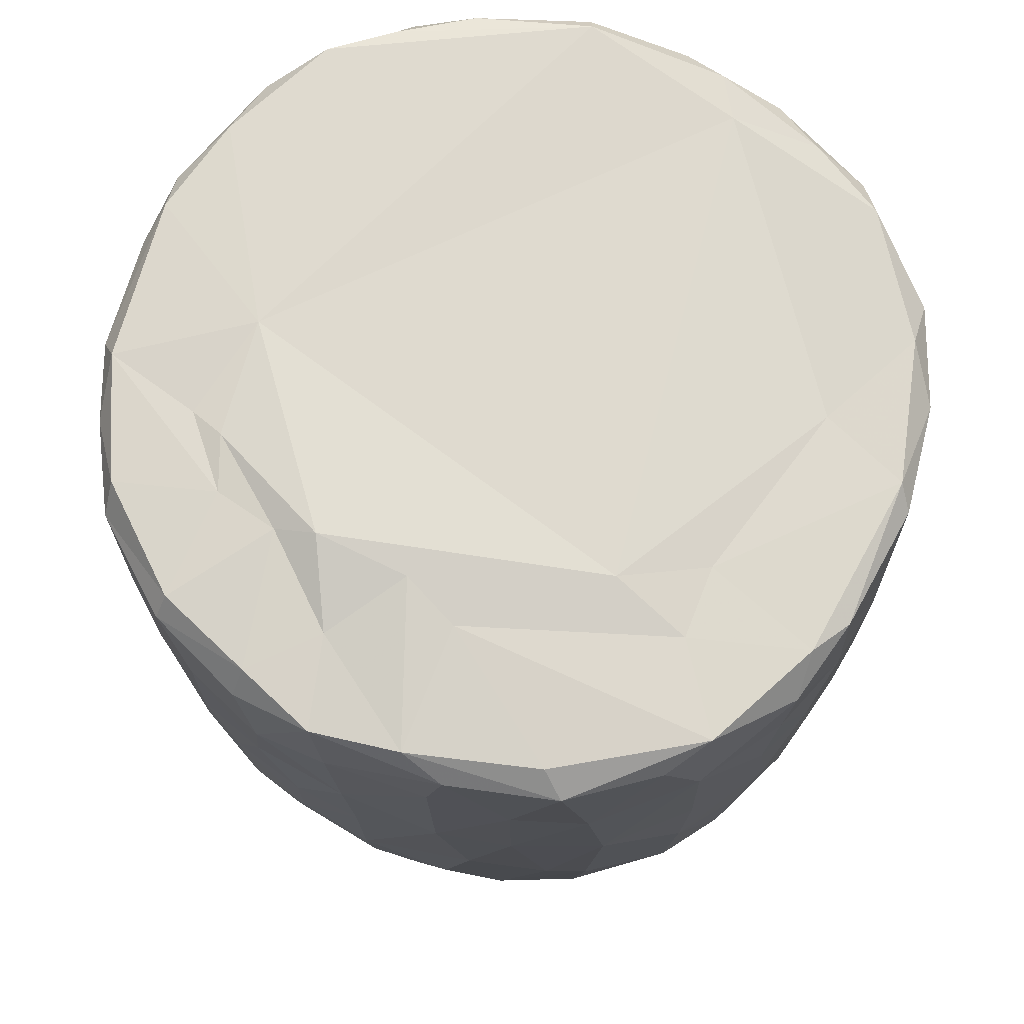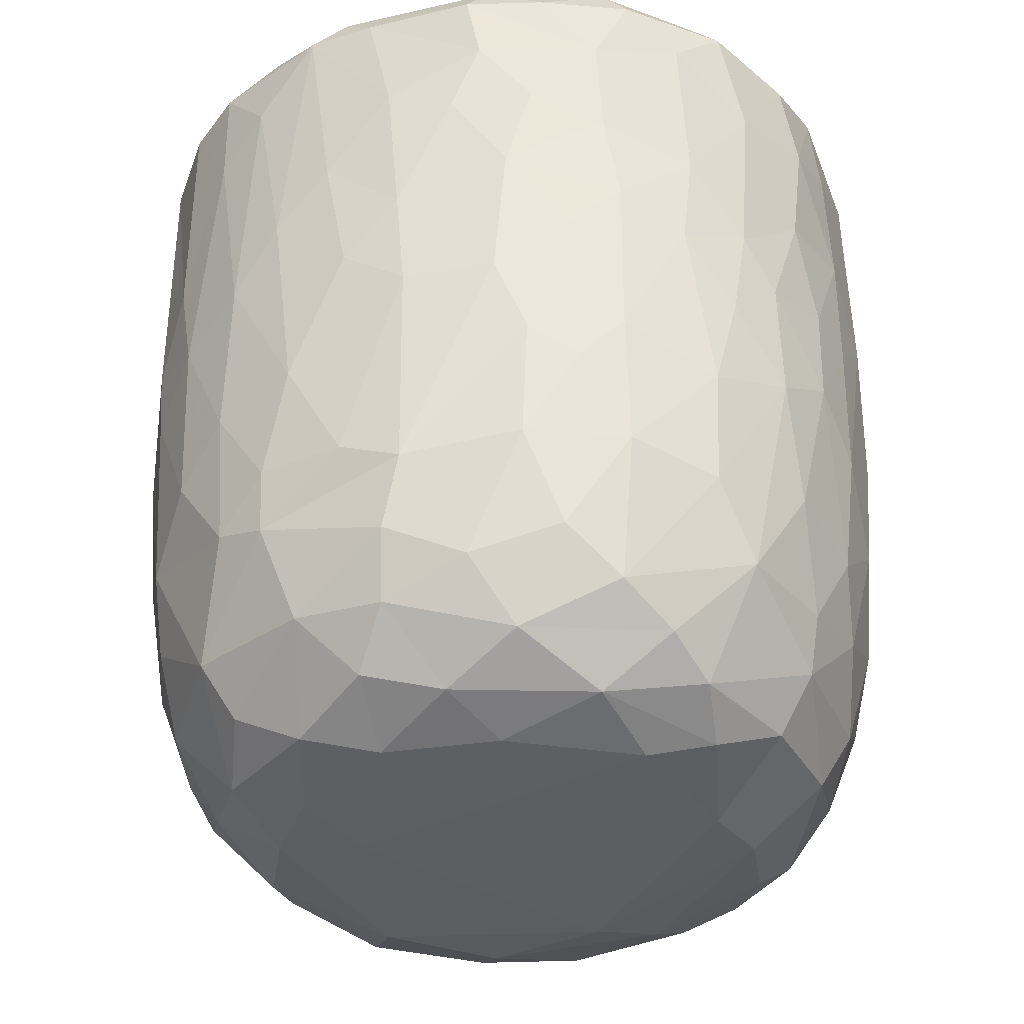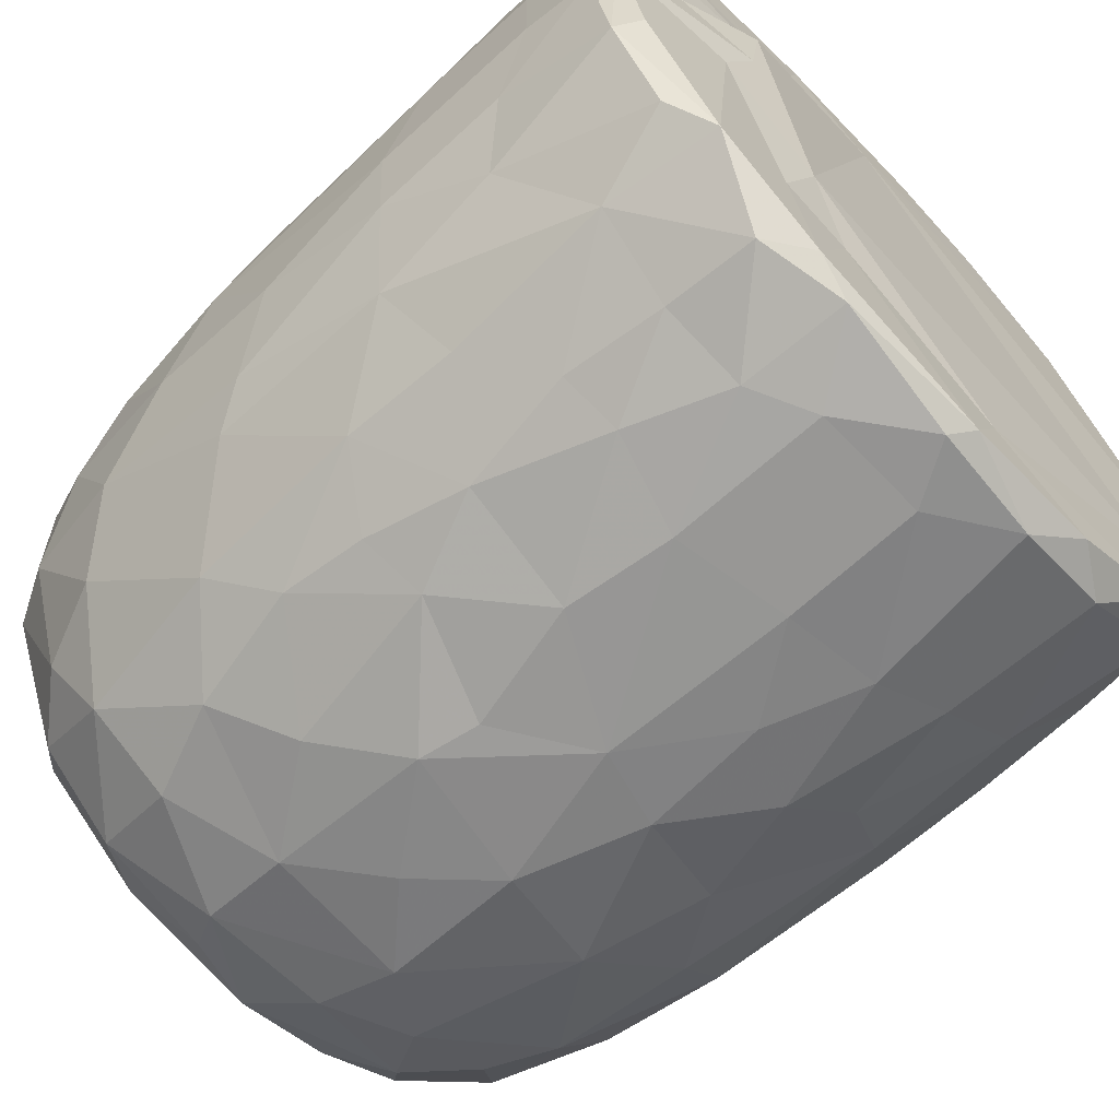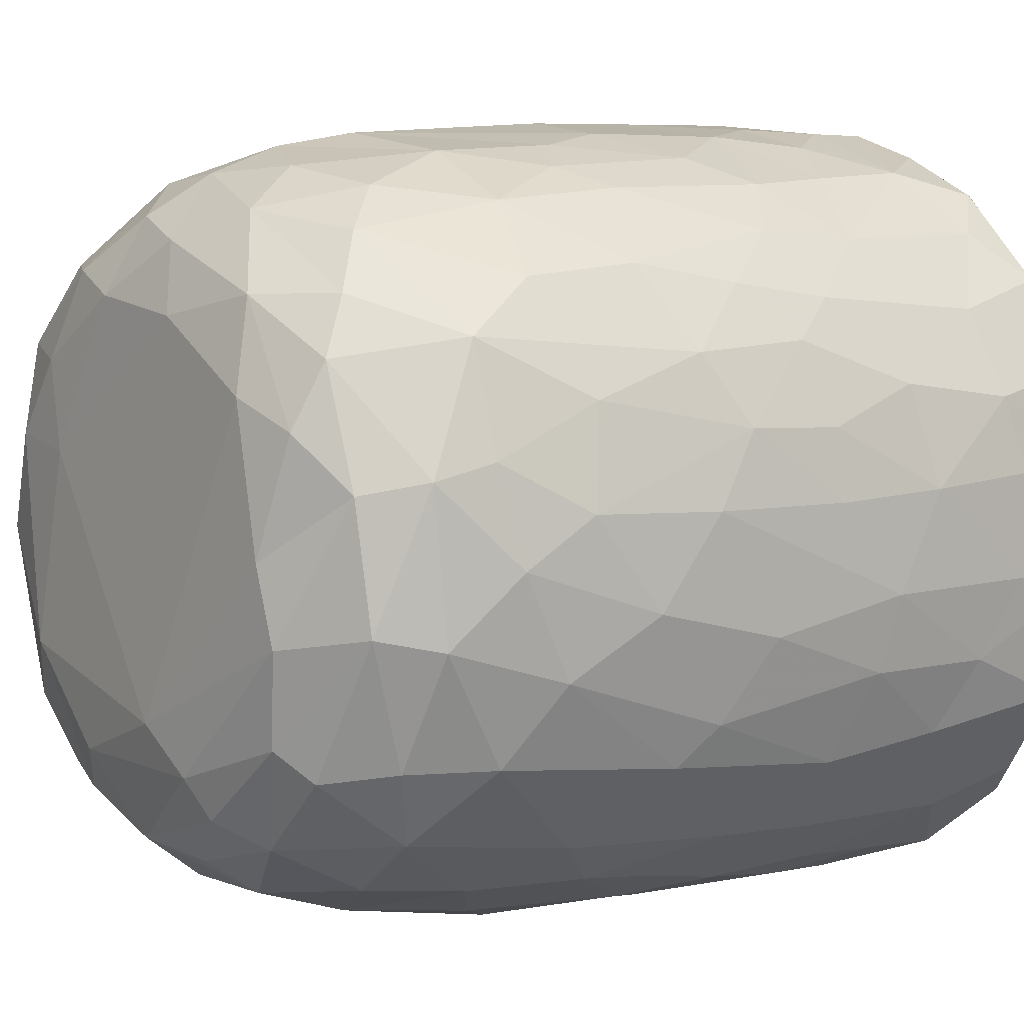
<metadata>
{"format":"obj","ext":"obj","renderer":"f3d","projection":"perspective","resolution":1024,"background":"white","views":[{"elev":72.2,"azim":109.7,"up":"+Y"},{"elev":-37.7,"azim":20.3,"up":"+Y"},{"elev":-67.0,"azim":133.0,"up":"+Z"},{"elev":4.8,"azim":52.8,"up":"+Z"}]}
</metadata>
<code>
v 0.1357 -0.0596 -0.8968
v 0.1618 -0.1941 -0.8959
v -0.06467 0.07876 -0.9112
v 0.2024 0.218 -0.8985
v 0.1724 0.4605 -0.907
v -0.08514 0.5112 -0.9153
v -0.2268 0.3128 -0.8952
v 0.1655 0.8132 -0.9073
v -0.08783 0.8189 -0.9134
v -0.3129 0.5312 -0.8763
v 0.2997 0.7379 -0.879
v -0.009185 0.9514 -0.9146
v -0.2682 0.9318 -0.89
v -0.004595 -0.4068 -0.8739
v 0.1631 -0.5702 -0.8328
v -0.1621 -0.5759 -0.8392
v -0.1505 -0.2472 -0.887
v -0.407 -0.298 -0.8093
v -0.2443 0.02896 -0.8859
v 0.3838 0.02731 -0.8419
v -0.4053 0.2293 -0.8472
v 0.3795 0.5149 -0.8538
v 0.2835 0.978 -0.8675
v -0.05589 0.9952 -0.8791
v -0.36 -0.5123 -0.7858
v 0.3205 -0.3534 -0.8345
v -0.4728 -0.02041 -0.7994
v 0.4712 0.2305 -0.8103
v 0.5058 0.4961 -0.7886
v -0.4758 0.5763 -0.8183
v 0.4807 0.7235 -0.8023
v -0.4974 0.9232 -0.8077
v 0.4677 0.9292 -0.8135
v -0.3838 0.993 -0.8093
v 0.371 0.9972 -0.8097
v -0.1326 -0.7628 -0.7786
v 0.1497 -0.7833 -0.7673
v -0.3257 -0.6859 -0.7597
v 0.4771 -0.4714 -0.7476
v 0.5377 -0.1942 -0.7465
v -0.6148 -0.2105 -0.6848
v 0.5198 -0.001152 -0.7684
v -0.5356 0.3019 -0.7858
v 0.6655 0.7416 -0.6722
v 0.3902 -0.6772 -0.7336
v -0.5947 -0.5382 -0.6503
v 0.6514 0.3524 -0.678
v -0.6596 0.5967 -0.6913
v 0.6294 0.999 -0.6704
v -0.1477 0.9894 -0.6796
v -0.2966 -0.9369 -0.582
v -0.4022 -0.8156 -0.6667
v -0.07131 -0.9315 -0.6636
v 0.09641 -0.8827 -0.6941
v 0.3618 -0.8849 -0.6274
v -0.5323 -0.694 -0.6355
v 0.5796 -0.6958 -0.6061
v 0.644 -0.3255 -0.6456
v 0.6619 0.09144 -0.6669
v -0.6737 0.245 -0.671
v -0.7422 0.9188 -0.589
v -0.6549 0.9969 -0.6352
v 0.436 0.9989 -0.5443
v 0.7216 0.941 -0.5976
v 0.2399 -0.9531 -0.5766
v -0.4626 -0.8872 -0.5523
v -0.7592 -0.2358 -0.5123
v 0.7903 0.2877 -0.5075
v -0.7684 0.9933 -0.258
v 0.2675 0.9964 -0.5493
v 0.1972 -0.9932 -0.488
v 0.5488 -0.8942 -0.4615
v 0.7887 -0.1479 -0.4743
v -0.8061 0.1823 -0.4754
v -0.7987 0.7182 -0.497
v 0.3632 1.022 -0.3626
v -0.2231 -0.986 -0.4837
v -0.6541 -0.7897 -0.4467
v 0.7452 -0.5783 -0.4386
v -0.8096 0.4429 -0.4813
v 0.8098 0.5937 -0.4681
v -0.7645 0.99 -0.4637
v 0.4874 -0.9572 -0.3949
v -0.5159 -0.9426 -0.3989
v 0.6648 -0.7658 -0.4388
v -0.8216 -0.0845 -0.4008
v 0.8481 0.9399 -0.4093
v -0.769 -0.5573 -0.3941
v 0.07655 -1.014 -0.3865
v -0.4237 -0.9986 -0.2638
v -0.8594 -0.1782 -0.2986
v 0.8335 -0.06753 -0.3849
v 0.8761 0.3582 -0.3064
v -0.8602 0.9297 -0.3462
v 0.8054 0.9882 -0.3563
v 0.7122 -0.8674 -0.1553
v 0.833 -0.4704 -0.2621
v 0.5333 -0.9842 -0.1853
v -0.6809 -0.8669 -0.2413
v -0.7688 -0.736 -0.2165
v -0.8859 0.2908 -0.269
v 0.8753 0.6735 -0.3029
v -0.8772 0.7026 -0.3066
v 0.581 1.01 -0.07087
v 0.7834 -0.7363 -0.1839
v -0.8426 -0.5397 -0.1572
v 0.8848 -0.2707 -0.131
v 0.892 0.045 -0.2024
v 0.8995 0.9327 -0.1586
v 0.07316 1.015 0.5755
v -0.9134 0.9362 -0.1046
v -0.8652 0.9875 -0.2026
v 0.4936 -0.9971 -0.0131
v -0.6265 -0.9493 -0.01764
v 0.9115 0.3858 -0.133
v -0.9152 0.6335 -0.1264
v 0.8723 0.9854 -0.05877
v -0.8776 -0.2054 -0.1832
v -0.9168 0.157 -0.05273
v 0.9073 0.7741 -0.1216
v -0.3109 -1.002 0.1697
v -0.7747 -0.7897 0.0333
v 0.843 -0.5877 -0.02764
v -0.8855 -0.3068 0.01381
v -0.8762 1.003 0.1217
v 0.4282 -0.9989 0.3145
v 0.904 -0.1287 0.07377
v 0.9169 0.4959 0.09247
v 0.5179 1.036 0.05712
v -0.5072 -0.9853 0.201
v 0.7777 -0.7654 0.1544
v 0.8702 -0.4329 0.08021
v 0.9116 0.2138 0.07594
v -0.9129 0.2745 0.1186
v -0.9191 0.866 0.05241
v 0.4965 1.047 0.2735
v 0.6904 -0.8934 0.1268
v -0.6622 -0.8953 0.2232
v -0.8438 -0.5669 0.05252
v 0.8103 -0.6354 0.1901
v -0.9097 0.63 0.1242
v -0.9049 0.9674 0.1329
v 0.9123 0.7783 0.1162
v 0.5706 -0.9632 0.2477
v -0.8707 -0.3102 0.1632
v -0.8862 -0.09682 0.1901
v 0.8953 0.978 0.144
v 0.6876 0.9976 0.1858
v -0.7463 -0.7804 0.22
v -0.8103 -0.5629 0.2862
v 0.886 -0.02515 0.2404
v 0.8291 -0.3943 0.3066
v -0.8622 0.1026 0.33
v 0.8904 0.2093 0.2358
v 0.8922 0.723 0.2882
v 0.8707 0.4429 0.3225
v -0.8751 0.5916 0.331
v -0.8685 0.8922 0.3301
v 0.8192 0.9919 0.3221
v -0.8221 -0.3043 0.3607
v 0.8655 0.928 0.3326
v 0.5098 1.015 0.3682
v -0.3684 -0.9907 0.3712
v 0.601 -0.8988 0.3923
v -0.7006 -0.7617 0.3946
v -0.5372 -0.9349 0.4038
v 0.1478 -0.9934 0.4739
v 0.7373 -0.6405 0.4362
v 0.8284 -0.1231 0.3991
v -0.826 -0.0201 0.4113
v 0.8279 0.1618 0.4201
v -0.817 0.9811 0.3861
v -0.1212 -0.9899 0.5149
v -0.8157 0.3249 0.4453
v 0.8028 0.6959 0.4828
v 0.3954 -0.9506 0.5187
v -0.7054 -0.5857 0.4981
v 0.6931 -0.4713 0.5553
v -0.775 0.9254 0.5276
v -0.7161 0.9907 0.5458
v 0.3459 1.015 0.557
v 0.7244 0.9952 0.5366
v -0.2941 -0.949 0.5689
v 0.5642 -0.8347 0.522
v 0.7127 -0.2045 0.5835
v 0.7565 0.03522 0.5419
v -0.7296 0.1998 0.5951
v 0.7821 0.2716 0.5105
v 0.7634 0.9447 0.549
v -0.6169 0.9987 0.6782
v -0.4517 -0.8692 0.5809
v -0.5163 -0.7485 0.6412
v -0.6935 -0.4147 0.5793
v 0.47 1.006 0.5149
v 0.07926 -0.9422 0.6317
v -0.7106 0.02959 0.6058
v 0.6739 0.1896 0.6555
v 0.6943 0.4294 0.6397
v 0.2658 -0.862 0.6935
v 0.4937 -0.7598 0.6488
v -0.1042 -0.8959 0.6846
v 0.5429 -0.4327 0.713
v -0.6345 0.9263 0.6997
v -0.6304 0.365 0.702
v 0.679 0.8225 0.6542
v 0.3143 0.9993 0.6364
v 0.5226 0.9931 0.7459
v -0.2304 -0.7655 0.7609
v -0.573 -0.2818 0.712
v 0.552 0.282 0.76
v 0.5822 0.9245 0.7468
v 0.3944 -0.6517 0.7438
v -0.4279 -0.4969 0.7712
v -0.5742 0.1181 0.7426
v 0.545 -0.1166 0.7447
v -0.0166 -0.7842 0.7769
v -0.3032 -0.5415 0.8149
v -0.437 -0.1782 0.802
v 0.52 0.5074 0.7793
v 0.512 0.7465 0.7975
v -0.496 0.6804 0.7975
v -0.5036 0.9428 0.7909
v -0.3555 1.001 0.8167
v 0.2477 0.9946 0.8585
v 0.1847 -0.7114 0.7883
v 0.3258 -0.4341 0.8226
v 0.454 -0.222 0.7902
v 0.003924 -0.6297 0.8392
v -0.2994 -0.3941 0.8368
v 0.3451 -0.147 0.842
v 0.439 0.1644 0.8188
v -0.4117 0.1912 0.8347
v 0.3062 0.3678 0.8772
v 0.3634 0.5902 0.8567
v -0.371 0.7785 0.8555
v 0.3855 0.9277 0.8415
v 0.05392 -0.4654 0.8709
v -0.09082 -0.4054 0.8739
v -0.2302 -0.1491 0.8756
v 0.2759 0.03434 0.8756
v -0.2871 0.3308 0.8797
v 0.2435 0.747 0.8987
v -0.2182 0.9446 0.8967
v -0.1281 0.9977 0.8822
v 0.06368 0.03333 0.9079
v -0.09003 0.143 0.9087
v 0.04467 0.2809 0.9154
v -0.1465 0.4477 0.9095
v 0.1741 0.5709 0.9061
v 0.2095 0.9262 0.9009
v -0.04963 0.928 0.9139
v 0.01644 0.6358 0.9253
f 1 2 3
f 1 3 4
f 3 5 4
f 3 6 5
f 7 6 3
f 6 8 5
f 9 6 10
f 6 9 8
f 11 5 8
f 8 9 12
f 9 13 12
f 14 2 15
f 16 17 14
f 14 17 2
f 17 18 19
f 19 3 17
f 17 3 2
f 2 1 20
f 20 1 4
f 19 21 7
f 7 3 19
f 5 22 4
f 10 6 7
f 11 22 5
f 10 13 9
f 8 12 23
f 8 23 11
f 24 12 13
f 12 24 23
f 16 14 15
f 25 18 16
f 15 2 26
f 18 17 16
f 2 20 26
f 27 19 18
f 27 21 19
f 20 4 28
f 4 22 28
f 21 10 7
f 29 28 22
f 30 10 21
f 31 22 11
f 30 13 10
f 32 13 30
f 11 33 31
f 23 33 11
f 34 13 32
f 34 24 13
f 35 33 23
f 24 35 23
f 36 16 37
f 16 15 37
f 38 16 36
f 38 25 16
f 39 26 40
f 27 18 41
f 26 20 40
f 20 42 40
f 20 28 42
f 27 43 21
f 30 21 43
f 31 29 22
f 29 31 44
f 37 15 45
f 25 38 46
f 39 45 15
f 26 39 15
f 29 47 28
f 30 43 48
f 47 29 44
f 48 32 30
f 31 33 44
f 44 33 49
f 49 33 35
f 34 50 24
f 51 52 53
f 52 36 53
f 53 36 37
f 53 37 54
f 52 38 36
f 37 45 55
f 46 38 56
f 57 45 39
f 18 25 46
f 58 39 40
f 42 28 59
f 60 43 27
f 59 28 47
f 61 32 48
f 32 62 34
f 63 49 35
f 37 55 54
f 57 55 45
f 52 56 38
f 39 58 57
f 18 46 41
f 59 40 42
f 41 60 27
f 48 43 60
f 64 44 49
f 62 32 61
f 62 50 34
f 54 65 53
f 55 65 54
f 66 56 52
f 40 59 58
f 41 67 60
f 59 47 68
f 68 47 44
f 62 69 50
f 50 70 24
f 70 35 24
f 35 70 63
f 65 71 53
f 66 52 51
f 57 72 55
f 41 46 67
f 73 58 59
f 60 67 74
f 75 61 48
f 76 70 50
f 77 51 53
f 78 56 66
f 46 56 78
f 58 79 57
f 58 73 79
f 73 59 68
f 48 80 75
f 44 81 68
f 44 64 81
f 62 61 82
f 82 69 62
f 50 69 76
f 77 53 71
f 55 83 65
f 72 83 55
f 66 84 78
f 85 72 57
f 86 74 67
f 80 48 60
f 80 60 74
f 64 87 81
f 49 87 64
f 84 66 51
f 78 88 46
f 88 67 46
f 89 77 71
f 51 90 84
f 90 51 77
f 83 71 65
f 79 85 57
f 91 86 67
f 73 68 92
f 68 81 93
f 94 61 75
f 61 94 82
f 70 76 63
f 87 49 95
f 96 72 85
f 73 97 79
f 68 93 92
f 98 89 71
f 78 84 99
f 78 100 88
f 91 67 88
f 92 97 73
f 91 74 86
f 80 74 101
f 102 93 81
f 80 103 75
f 87 102 81
f 76 104 63
f 83 98 71
f 96 83 72
f 96 85 105
f 85 79 105
f 79 97 105
f 106 91 88
f 92 107 97
f 91 101 74
f 93 108 92
f 80 101 103
f 103 94 75
f 87 109 102
f 110 76 69
f 63 104 49
f 98 83 96
f 99 100 78
f 106 88 100
f 92 108 107
f 111 94 103
f 82 94 112
f 89 90 77
f 113 89 98
f 99 84 114
f 102 115 93
f 103 101 116
f 95 117 87
f 117 109 87
f 112 69 82
f 91 106 118
f 119 91 118
f 119 101 91
f 115 108 93
f 109 120 102
f 111 112 94
f 49 104 95
f 104 117 95
f 114 84 90
f 116 101 119
f 115 102 120
f 103 116 111
f 89 121 90
f 99 122 100
f 97 123 105
f 97 107 123
f 118 106 124
f 111 125 112
f 126 121 89
f 113 126 89
f 122 99 114
f 122 106 100
f 108 127 107
f 124 119 118
f 120 128 115
f 125 69 112
f 129 117 104
f 90 130 114
f 131 96 105
f 107 132 123
f 115 127 108
f 115 133 127
f 134 116 119
f 135 111 116
f 110 136 76
f 136 104 76
f 121 130 90
f 113 98 137
f 96 137 98
f 122 114 138
f 105 123 131
f 106 122 139
f 139 124 106
f 132 140 123
f 141 116 134
f 141 135 116
f 142 111 135
f 109 143 120
f 111 142 125
f 136 129 104
f 144 113 137
f 96 131 137
f 140 131 123
f 145 124 139
f 107 127 132
f 128 133 115
f 138 114 130
f 146 124 145
f 124 146 119
f 134 119 146
f 120 143 128
f 109 147 143
f 109 117 147
f 148 117 129
f 138 149 122
f 122 150 139
f 127 151 132
f 133 151 127
f 148 147 117
f 126 113 144
f 150 122 149
f 145 139 150
f 132 152 140
f 152 132 151
f 153 134 146
f 133 154 151
f 147 155 143
f 136 148 129
f 154 128 156
f 133 128 154
f 157 141 134
f 156 128 155
f 155 128 143
f 157 135 141
f 158 142 135
f 148 159 147
f 160 145 150
f 157 134 153
f 158 135 157
f 147 161 155
f 136 162 148
f 163 130 121
f 164 144 137
f 138 165 149
f 164 137 131
f 165 150 149
f 160 146 145
f 159 161 147
f 125 110 69
f 162 159 148
f 163 166 130
f 167 121 126
f 138 130 166
f 168 164 131
f 168 131 140
f 151 169 152
f 170 146 160
f 153 146 170
f 154 156 171
f 172 142 158
f 142 172 125
f 173 163 121
f 152 168 140
f 154 171 151
f 174 157 153
f 175 156 155
f 175 155 161
f 176 167 126
f 176 126 144
f 164 176 144
f 165 138 166
f 177 150 165
f 169 168 152
f 169 178 168
f 151 171 169
f 179 158 157
f 172 180 125
f 181 136 110
f 162 182 159
f 167 173 121
f 183 166 163
f 164 168 184
f 177 160 150
f 178 169 185
f 186 169 171
f 153 170 187
f 153 187 174
f 156 188 171
f 175 188 156
f 161 189 175
f 189 159 182
f 189 161 159
f 180 190 125
f 181 162 136
f 163 173 183
f 166 183 191
f 184 176 164
f 166 192 165
f 191 192 166
f 193 160 177
f 185 169 186
f 171 188 186
f 179 172 158
f 172 179 180
f 190 110 125
f 194 182 162
f 181 194 162
f 195 167 176
f 177 165 192
f 193 170 160
f 170 196 187
f 197 186 188
f 198 188 175
f 179 157 187
f 187 157 174
f 195 173 167
f 199 195 176
f 168 200 184
f 193 177 192
f 200 168 178
f 196 170 193
f 173 201 183
f 184 199 176
f 178 185 202
f 186 197 185
f 188 198 197
f 203 179 204
f 189 205 175
f 203 180 179
f 110 206 181
f 181 206 194
f 194 207 182
f 201 173 195
f 183 208 191
f 208 183 201
f 184 200 199
f 202 200 178
f 196 193 209
f 197 198 210
f 179 187 204
f 198 175 205
f 203 190 180
f 189 182 211
f 208 192 191
f 199 200 212
f 200 202 212
f 192 213 193
f 193 213 209
f 214 196 209
f 185 197 215
f 187 196 214
f 189 211 205
f 182 207 211
f 195 216 201
f 195 199 216
f 217 213 192
f 209 213 218
f 185 215 202
f 209 218 214
f 197 210 215
f 214 204 187
f 219 198 220
f 205 220 198
f 203 204 221
f 211 220 205
f 190 203 222
f 190 223 110
f 224 194 206
f 201 216 208
f 225 216 199
f 217 192 208
f 212 225 199
f 225 212 226
f 202 226 212
f 226 202 227
f 215 227 202
f 214 221 204
f 198 219 210
f 222 203 221
f 223 190 222
f 224 207 194
f 228 208 216
f 225 228 216
f 217 208 228
f 213 217 229
f 213 229 218
f 230 227 231
f 215 231 227
f 232 214 218
f 210 231 215
f 221 214 232
f 210 219 233
f 220 234 219
f 221 235 222
f 236 220 211
f 207 224 236
f 207 236 211
f 110 224 206
f 225 226 228
f 237 228 226
f 237 217 228
f 238 229 217
f 238 217 237
f 230 237 226
f 229 238 239
f 227 230 226
f 229 239 218
f 240 230 231
f 232 218 239
f 210 233 231
f 235 232 241
f 235 221 232
f 219 234 233
f 220 242 234
f 235 243 222
f 243 223 222
f 243 244 223
f 223 244 110
f 244 224 110
f 245 238 237
f 239 238 245
f 240 245 237
f 240 237 230
f 246 239 245
f 241 232 239
f 241 239 246
f 233 247 245
f 233 245 240
f 231 233 240
f 248 241 246
f 248 243 241
f 234 249 233
f 243 235 241
f 242 249 234
f 250 242 220
f 220 236 250
f 224 250 236
f 244 243 251
f 244 251 250
f 224 244 250
f 247 246 245
f 248 246 247
f 252 248 247
f 252 247 249
f 233 249 247
f 243 248 252
f 251 243 252
f 252 249 242
f 251 252 242
f 250 251 242

</code>
